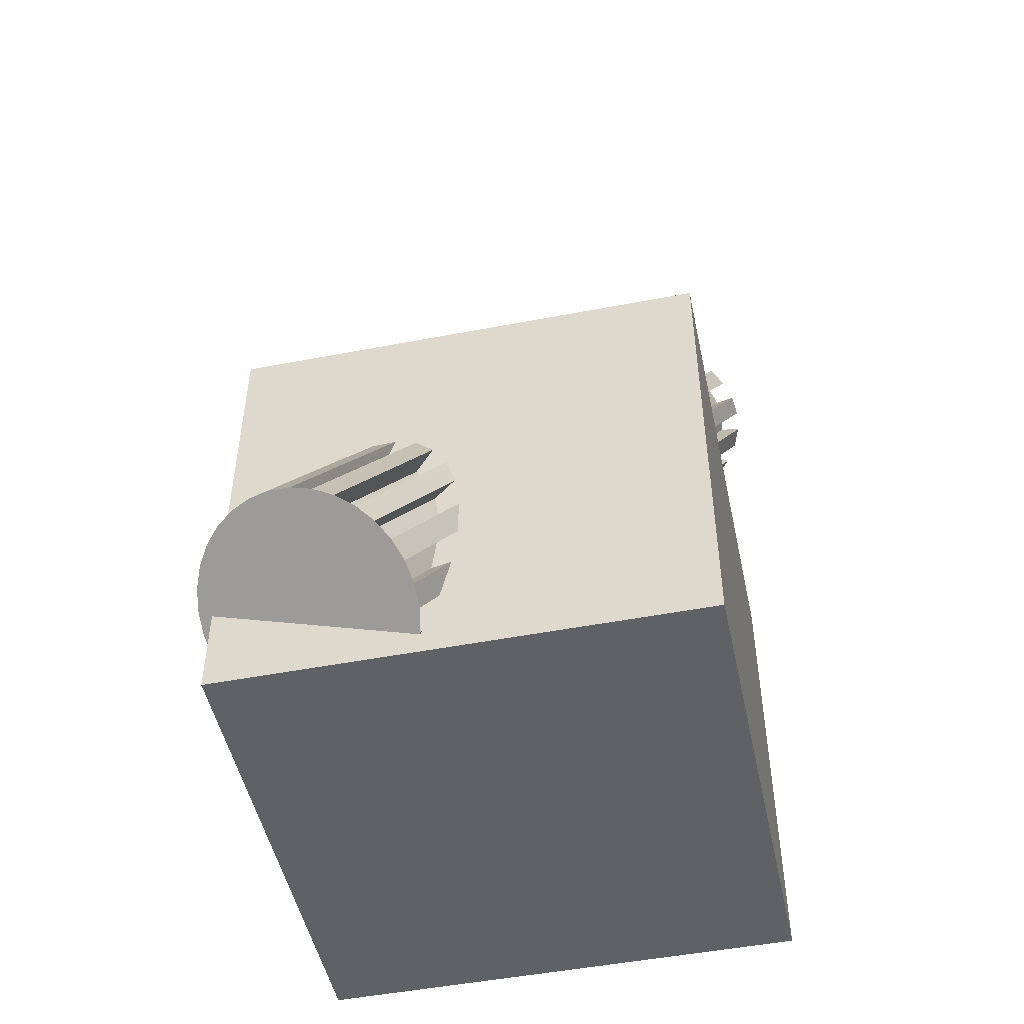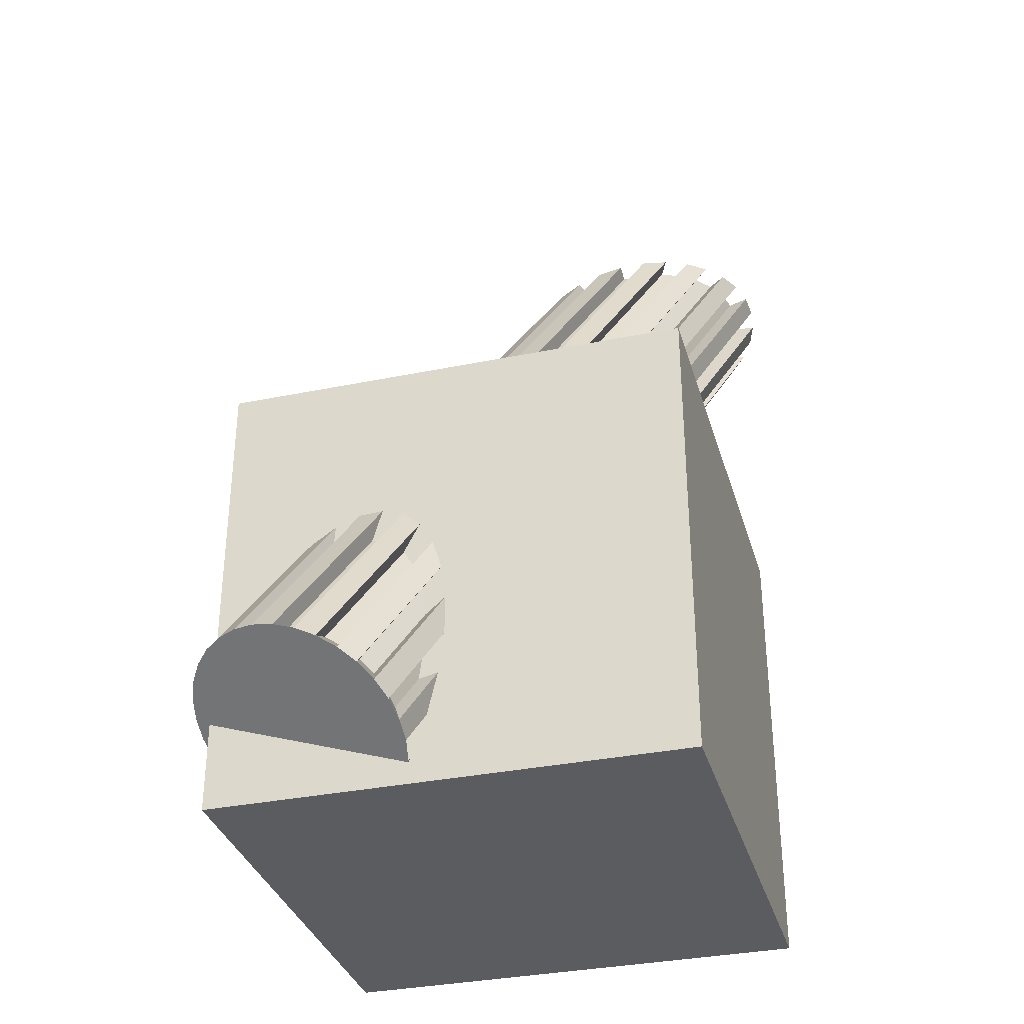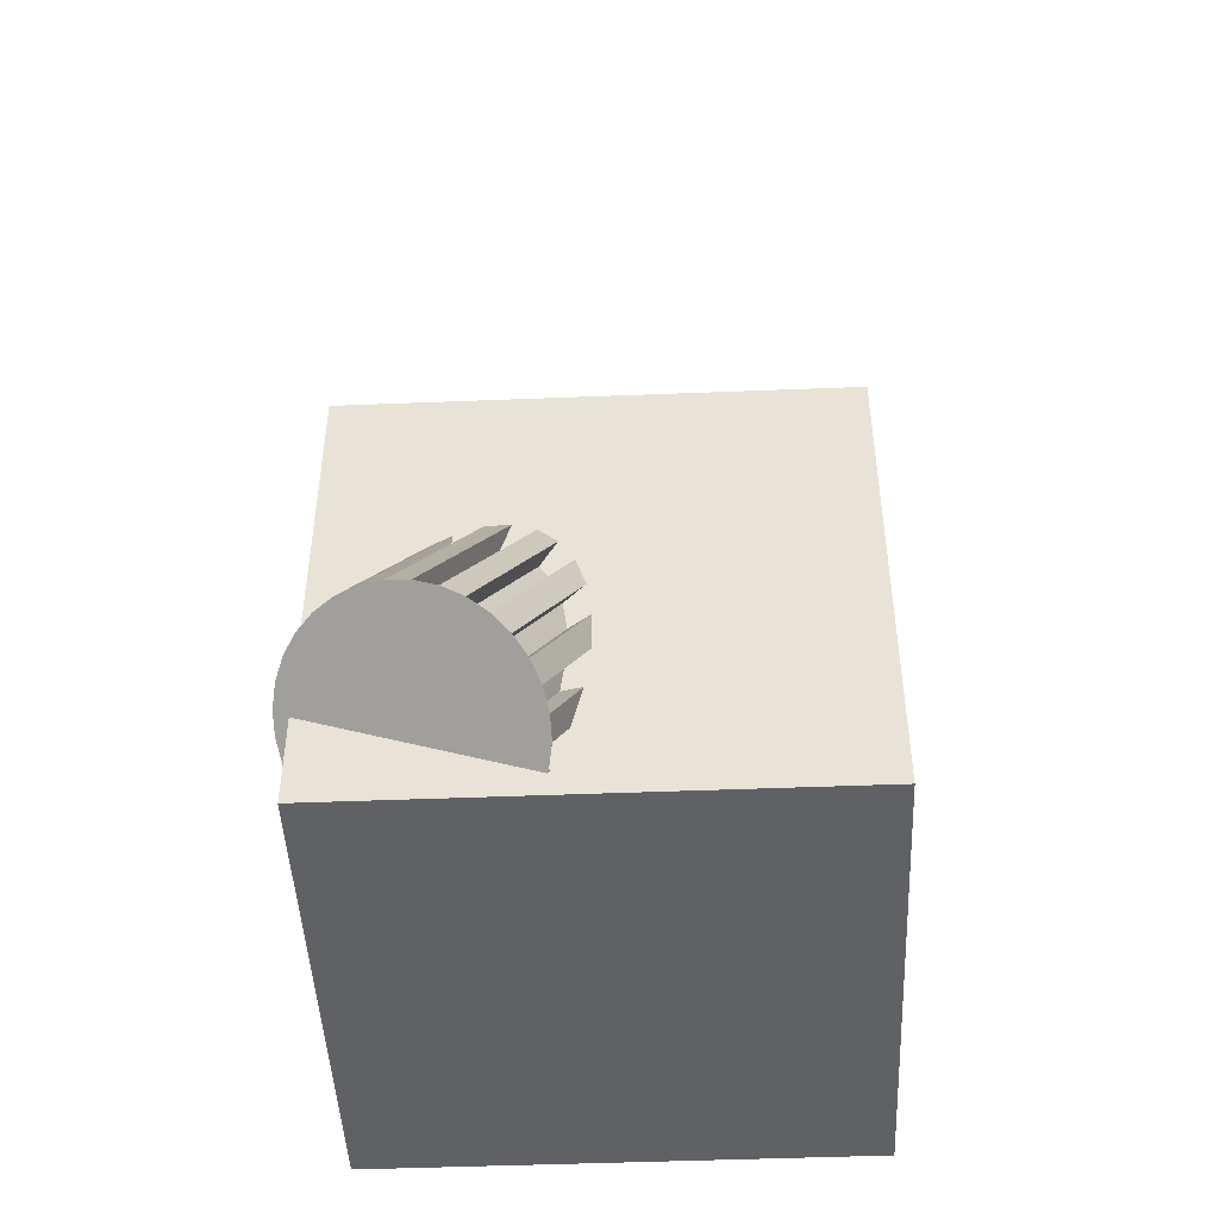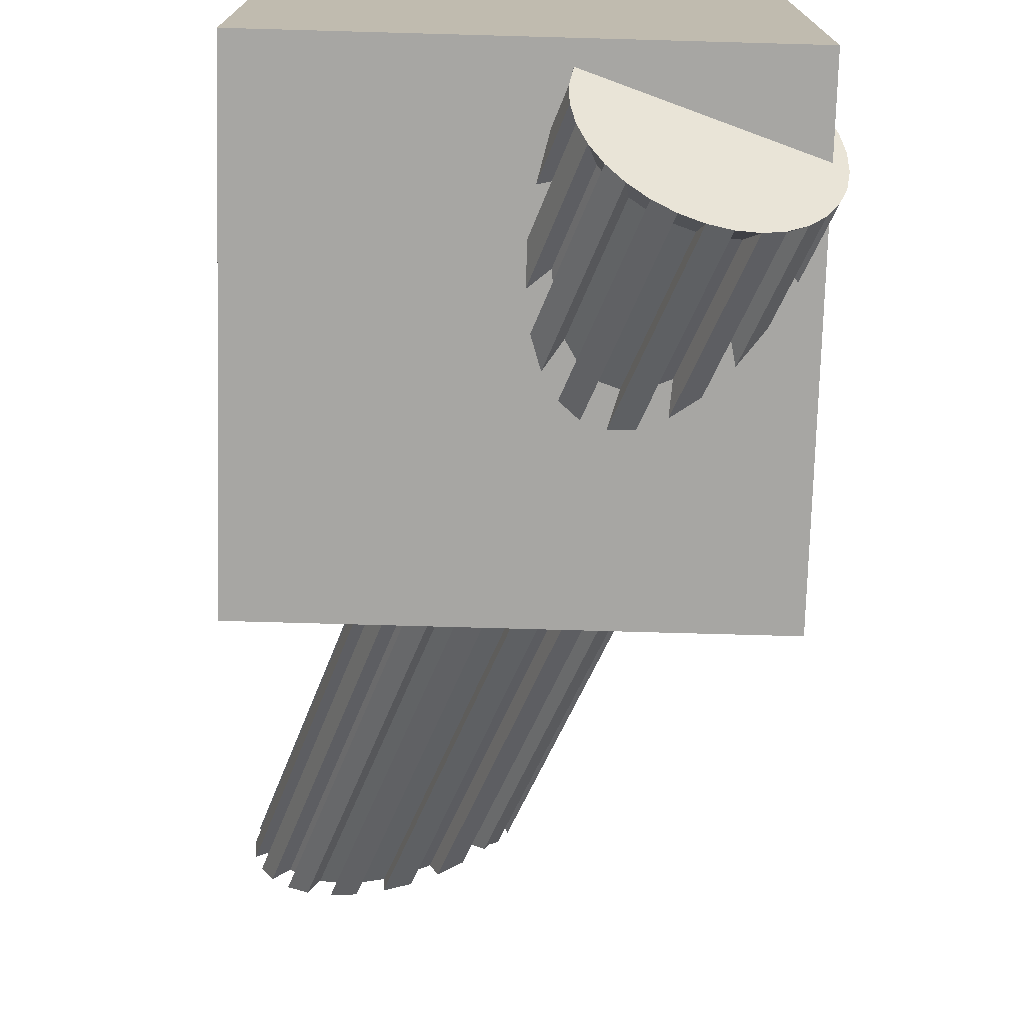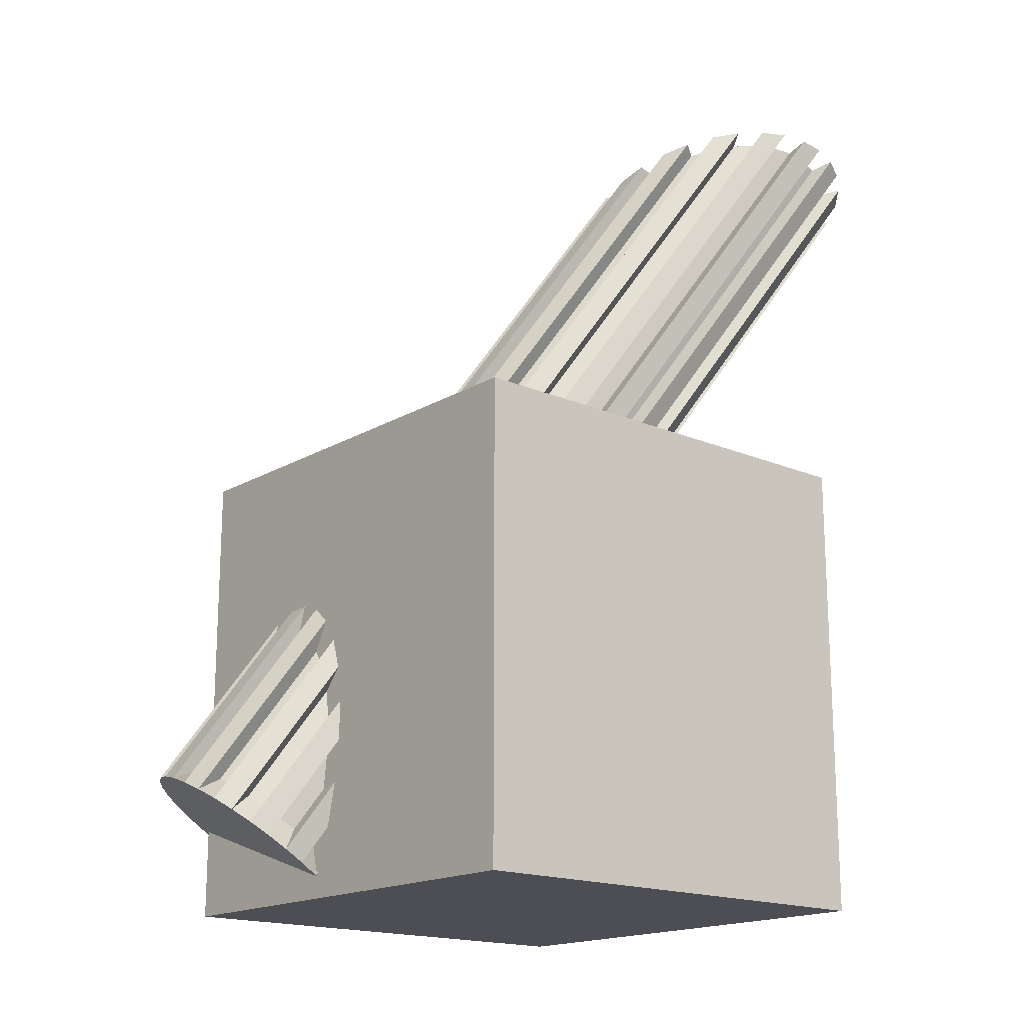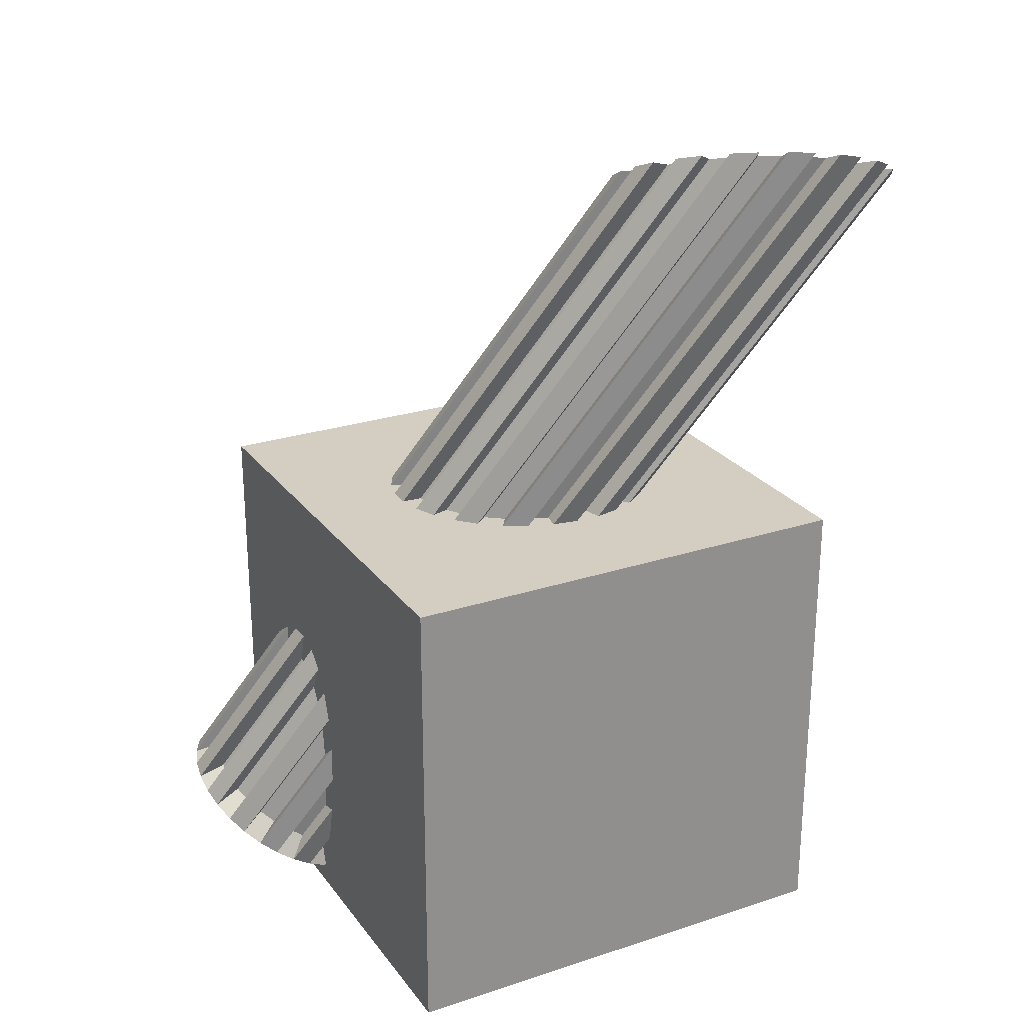
<metadata>
{"format":"obj","ext":"obj","renderer":"f3d","projection":"perspective","resolution":1024,"background":"white","views":[{"elev":-49.5,"azim":-168.0,"up":"+Y"},{"elev":-34.1,"azim":-164.5,"up":"+Y"},{"elev":-46.8,"azim":-177.4,"up":"+Y"},{"elev":-74.2,"azim":-1.6,"up":"+Z"},{"elev":-17.4,"azim":-130.7,"up":"+Y"},{"elev":25.1,"azim":-117.9,"up":"+Y"}]}
</metadata>
<code>
o Obstacle_2_Cube.005
v 0.5351 -1.987 -0.6491
v 0.6258 -1.966 -0.6334
v 0.7153 -1.936 -0.6337
v 0.8001 -1.898 -0.65
v 0.8769 -1.853 -0.6817
v 0.9429 -1.803 -0.7275
v 0.9954 -1.751 -0.7858
v 1.033 -1.697 -0.8543
v 1.053 -1.645 -0.9303
v 1.055 -1.596 -1.011
v 1.04 -1.552 -1.093
v 1.008 -1.514 -1.174
v 0.9596 -1.485 -1.25
v 0.8973 -1.465 -1.318
v 0.8233 -1.456 -1.376
v 0.7404 -1.456 -1.421
v 0.652 -1.468 -1.452
v 0.5613 -1.489 -1.468
v 0.4718 -1.519 -1.468
v 0.387 -1.557 -1.451
v 0.3101 -1.602 -1.42
v 0.2442 -1.652 -1.374
v 0.1916 -1.704 -1.316
v 0.1545 -1.758 -1.247
v 0.1343 -1.81 -1.171
v 0.1317 -1.859 -1.09
v 0.1469 -1.903 -1.008
v 0.1792 -1.941 -0.9277
v 0.2275 -1.97 -0.8519
v 0.2898 -1.99 -0.7837
v 0.3638 -1.999 -0.7258
v 0.4466 -1.999 -0.6803
v 0.5165 -1.867 -0.661
v 0.5935 -1.849 -0.6477
v 0.6695 -1.823 -0.6479
v 0.7415 -1.791 -0.6617
v 0.8067 -1.753 -0.6886
v 0.8628 -1.71 -0.7276
v 0.9074 -1.666 -0.7771
v 0.9389 -1.62 -0.8353
v 0.956 -1.576 -0.8998
v 0.9582 -1.534 -0.9683
v 0.9454 -1.497 -1.038
v 0.9179 -1.465 -1.106
v 0.8769 -1.44 -1.171
v 0.824 -1.424 -1.229
v 0.7612 -1.415 -1.278
v 0.6909 -1.416 -1.316
v 0.6157 -1.425 -1.343
v 0.5387 -1.443 -1.356
v 0.4627 -1.469 -1.356
v 0.3907 -1.502 -1.342
v 0.3255 -1.54 -1.315
v 0.2695 -1.582 -1.276
v 0.2249 -1.627 -1.227
v 0.1934 -1.672 -1.169
v 0.1762 -1.716 -1.104
v 0.174 -1.758 -1.036
v 0.1869 -1.795 -0.9659
v 0.2143 -1.827 -0.8976
v 0.2553 -1.852 -0.8332
v 0.3082 -1.869 -0.7753
v 0.3711 -1.877 -0.7261
v 0.4414 -1.876 -0.6875
v -0.9638 1.62 1.077
v -0.9368 1.59 1.147
v -0.4876 1.36 1.272
v -0.6008 1.384 1.368
v -0.8256 1.669 0.6683
v -0.8872 1.675 0.7479
v -0.959 1.711 0.7278
v -1.013 1.709 0.8267
v -0.583 1.397 1.291
v -0.6745 1.436 1.294
v -0.7086 1.431 1.371
v -0.9332 1.672 0.8318
v -0.8077 1.478 1.355
v -0.9619 1.662 0.9169
v -1.047 1.697 0.9269
v -1.059 1.676 1.025
v -0.7587 1.477 1.28
v -0.8944 1.526 1.319
v -0.8323 1.517 1.25
v -0.9723 1.645 0.9999
v -0.9652 1.571 1.266
v -1.049 1.647 1.116
v -1.017 1.612 1.197
v -0.8924 1.555 1.205
v -0.07932 1.231 1.088
v -0.1402 1.267 1.054
v -0.2071 1.459 0.4416
v -0.03262 1.264 0.8899
v -0.3828 1.539 0.4303
v -0.2913 1.5 0.4276
v -0.4782 1.575 0.4495
v -0.4774 1.594 0.3764
v -0.07865 1.261 0.9739
v -0.1673 1.247 1.173
v -0.5899 1.633 0.4176
v -0.6983 1.664 0.4759
v -0.2675 1.271 1.246
v -0.3 1.301 1.188
v -0.5738 1.608 0.4845
v -0.215 1.28 1.126
v -0.6658 1.635 0.534
v -0.3759 1.303 1.304
v -0.8865 1.705 0.634
v -0.7985 1.689 0.549
v -0.7509 1.655 0.596
v -0.4885 1.341 1.345
v -0.3921 1.328 1.237
v -0.2572 1.505 0.3507
v -0.07342 1.381 0.5168
v -0.02901 1.346 0.5751
v -0.002047 1.316 0.6443
v -0.006806 1.225 0.994
v 0.006437 1.291 0.7219
v -0.1336 1.419 0.4717
v -0.003886 1.274 0.8049
v -0.365 1.551 0.3538
v -0.1581 1.457 0.3671
v 0.04741 1.227 0.8951
v 0.06924 1.332 0.7402
v -0.07147 1.41 0.4026
v 0.07441 1.259 0.807
v 0.0652 1.246 0.7968
v 0.05181 1.382 0.662
v 0.01589 1.31 0.6363
v -0.01665 1.413 0.4841
v -0.0316 1.372 0.4817
v -0.05124 1.397 0.4177
v 0.03934 1.279 0.7126
v 0.02281 1.41 0.5755
v -0.007136 1.34 0.5613
f 85 61 29
f 3 34 2
f 29 60 28
f 128 115 43
f 11 42 10
f 68 33 1
f 99 51 19
f 18 51 50
f 5 4 19
f 106 35 3
f 20 53 52
f 108 53 21
f 12 45 44
f 130 113 45
f 31 62 30
f 5 36 4
f 77 63 31
f 98 37 5
f 22 55 54
f 71 55 23
f 14 47 46
f 121 47 15
f 1 64 32
f 7 38 6
f 116 39 7
f 24 57 56
f 79 57 25
f 16 49 48
f 120 49 17
f 9 40 8
f 126 119 41
f 26 59 58
f 86 59 27
f 102 37 104
f 98 6 89
f 87 60 66
f 117 43 115
f 92 41 119
f 132 10 42
f 75 64 74
f 89 38 90
f 72 23 24
f 90 39 97
f 91 46 47
f 112 15 16
f 125 10 123
f 96 17 18
f 124 46 118
f 103 50 51
f 67 35 111
f 85 30 82
f 80 58 84
f 107 54 69
f 74 33 73
f 96 50 95
f 131 129 13
f 100 52 105
f 82 62 83
f 122 40 92
f 106 4 101
f 101 36 102
f 110 34 67
f 133 11 12
f 80 25 26
f 134 12 44
f 100 19 20
f 116 8 122
f 65 58 59
f 112 48 94
f 107 21 22
f 78 56 57
f 87 27 28
f 109 52 53
f 113 44 45
f 66 61 88
f 77 32 75
f 72 56 76
f 68 2 110
f 83 63 81
f 70 54 55
f 93 48 49
f 115 128 114
f 85 88 61
f 3 35 34
f 29 61 60
f 43 11 128
f 11 127 128
f 11 43 42
f 68 73 33
f 99 103 51
f 18 19 51
f 3 2 21
f 2 1 22
f 21 2 22
f 1 32 23
f 32 31 24
f 23 32 24
f 31 30 25
f 30 29 26
f 25 30 26
f 29 28 27
f 27 26 29
f 25 24 31
f 23 22 1
f 21 20 3
f 20 19 4
f 3 20 4
f 19 18 5
f 18 17 6
f 5 18 6
f 17 16 7
f 16 15 8
f 7 16 8
f 15 14 9
f 14 13 10
f 9 14 10
f 13 12 11
f 11 10 13
f 9 8 15
f 7 6 17
f 106 111 35
f 20 21 53
f 108 109 53
f 12 13 45
f 45 13 130
f 13 129 130
f 31 63 62
f 5 37 36
f 77 81 63
f 98 104 37
f 22 23 55
f 71 70 55
f 14 15 47
f 121 91 47
f 1 33 64
f 7 39 38
f 116 97 39
f 24 25 57
f 79 78 57
f 16 17 49
f 120 93 49
f 9 41 40
f 41 9 126
f 9 125 126
f 26 27 59
f 86 65 59
f 102 36 37
f 98 5 6
f 87 28 60
f 117 42 43
f 92 40 41
f 42 117 132
f 132 123 10
f 75 32 64
f 89 6 38
f 72 71 23
f 90 38 39
f 91 118 46
f 112 121 15
f 125 9 10
f 96 120 17
f 124 14 46
f 103 95 50
f 67 34 35
f 85 29 30
f 80 26 58
f 107 22 54
f 74 64 33
f 96 18 50
f 14 124 13
f 124 131 13
f 100 20 52
f 82 30 62
f 122 8 40
f 106 3 4
f 101 4 36
f 110 2 34
f 133 127 11
f 80 79 25
f 44 114 134
f 134 133 12
f 100 99 19
f 116 7 8
f 65 84 58
f 112 16 48
f 107 108 21
f 78 76 56
f 87 86 27
f 109 105 52
f 113 114 44
f 66 60 61
f 77 31 32
f 72 24 56
f 68 1 2
f 83 62 63
f 70 69 54
f 93 94 48
f 65 86 66
f 86 87 66
f 79 80 84
f 84 65 88
f 65 66 88
f 88 85 82
f 78 79 84
f 71 72 76
f 76 78 81
f 78 84 83
f 83 84 88
f 88 82 83
f 70 71 76
f 108 107 69
f 69 70 73
f 70 76 74
f 74 76 81
f 78 83 81
f 81 77 75
f 109 108 69
f 81 75 74
f 73 68 110
f 74 73 70
f 109 69 67
f 99 100 103
f 100 105 103
f 105 109 111
f 69 73 67
f 73 110 67
f 120 96 93
f 96 95 93
f 95 103 104
f 103 105 102
f 102 105 111
f 109 67 111
f 111 106 101
f 111 101 102
f 104 98 90
f 98 89 90
f 102 104 103
f 95 104 90
f 93 95 90
f 121 112 91
f 112 94 91
f 94 93 97
f 131 124 118
f 118 91 119
f 91 94 92
f 92 94 97
f 93 90 97
f 97 116 92
f 116 122 92
f 129 131 130
f 131 118 113
f 130 131 113
f 119 126 117
f 126 125 132
f 92 119 91
f 126 132 117
f 125 123 132
f 113 118 117
f 118 119 117
f 133 134 128
f 134 114 128
f 114 113 115
f 117 115 113
f 127 133 128
o Floor_basic_Cube
v 1 -2 -1
v 1 -2 1
v -1 -2 1
v -1 -2 -1
v 1 0 -1
v 1 0 1
v -1 0 1
v -1 0 -1
f 136 138 135
f 142 140 139
f 139 136 135
f 140 137 136
f 137 142 138
f 135 142 139
f 136 137 138
f 142 141 140
f 139 140 136
f 140 141 137
f 137 141 142
f 135 138 142

</code>
